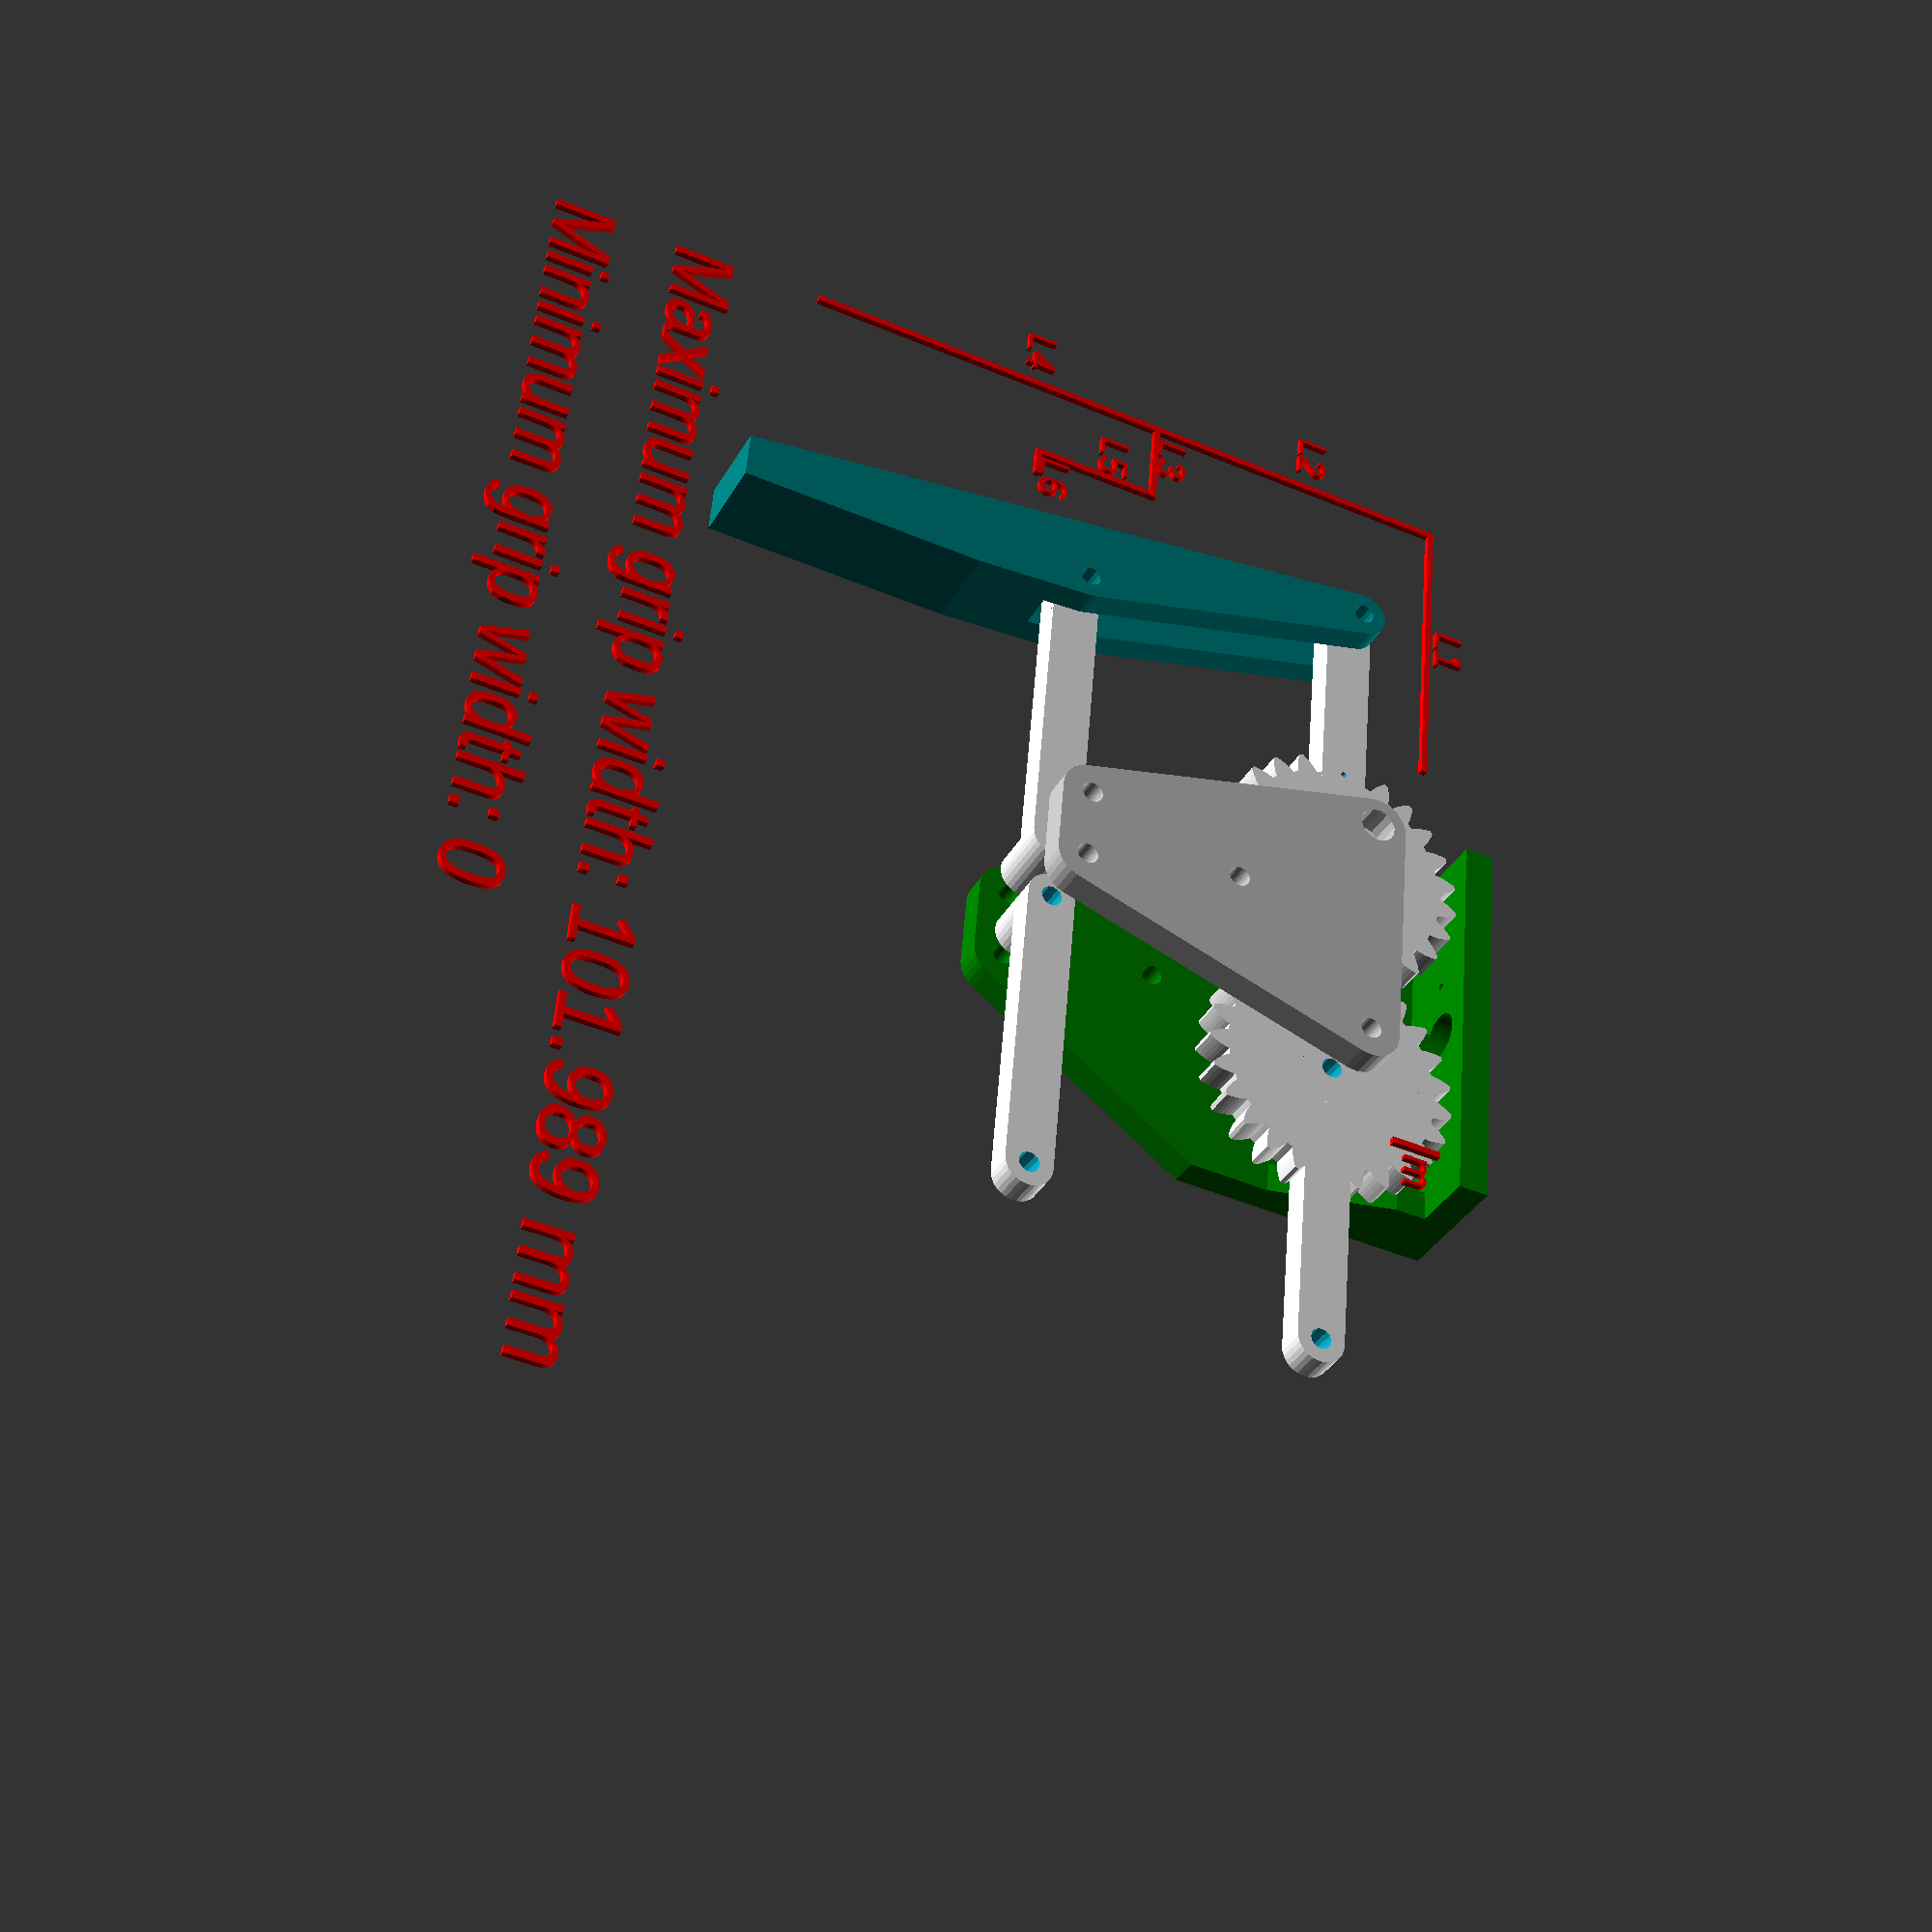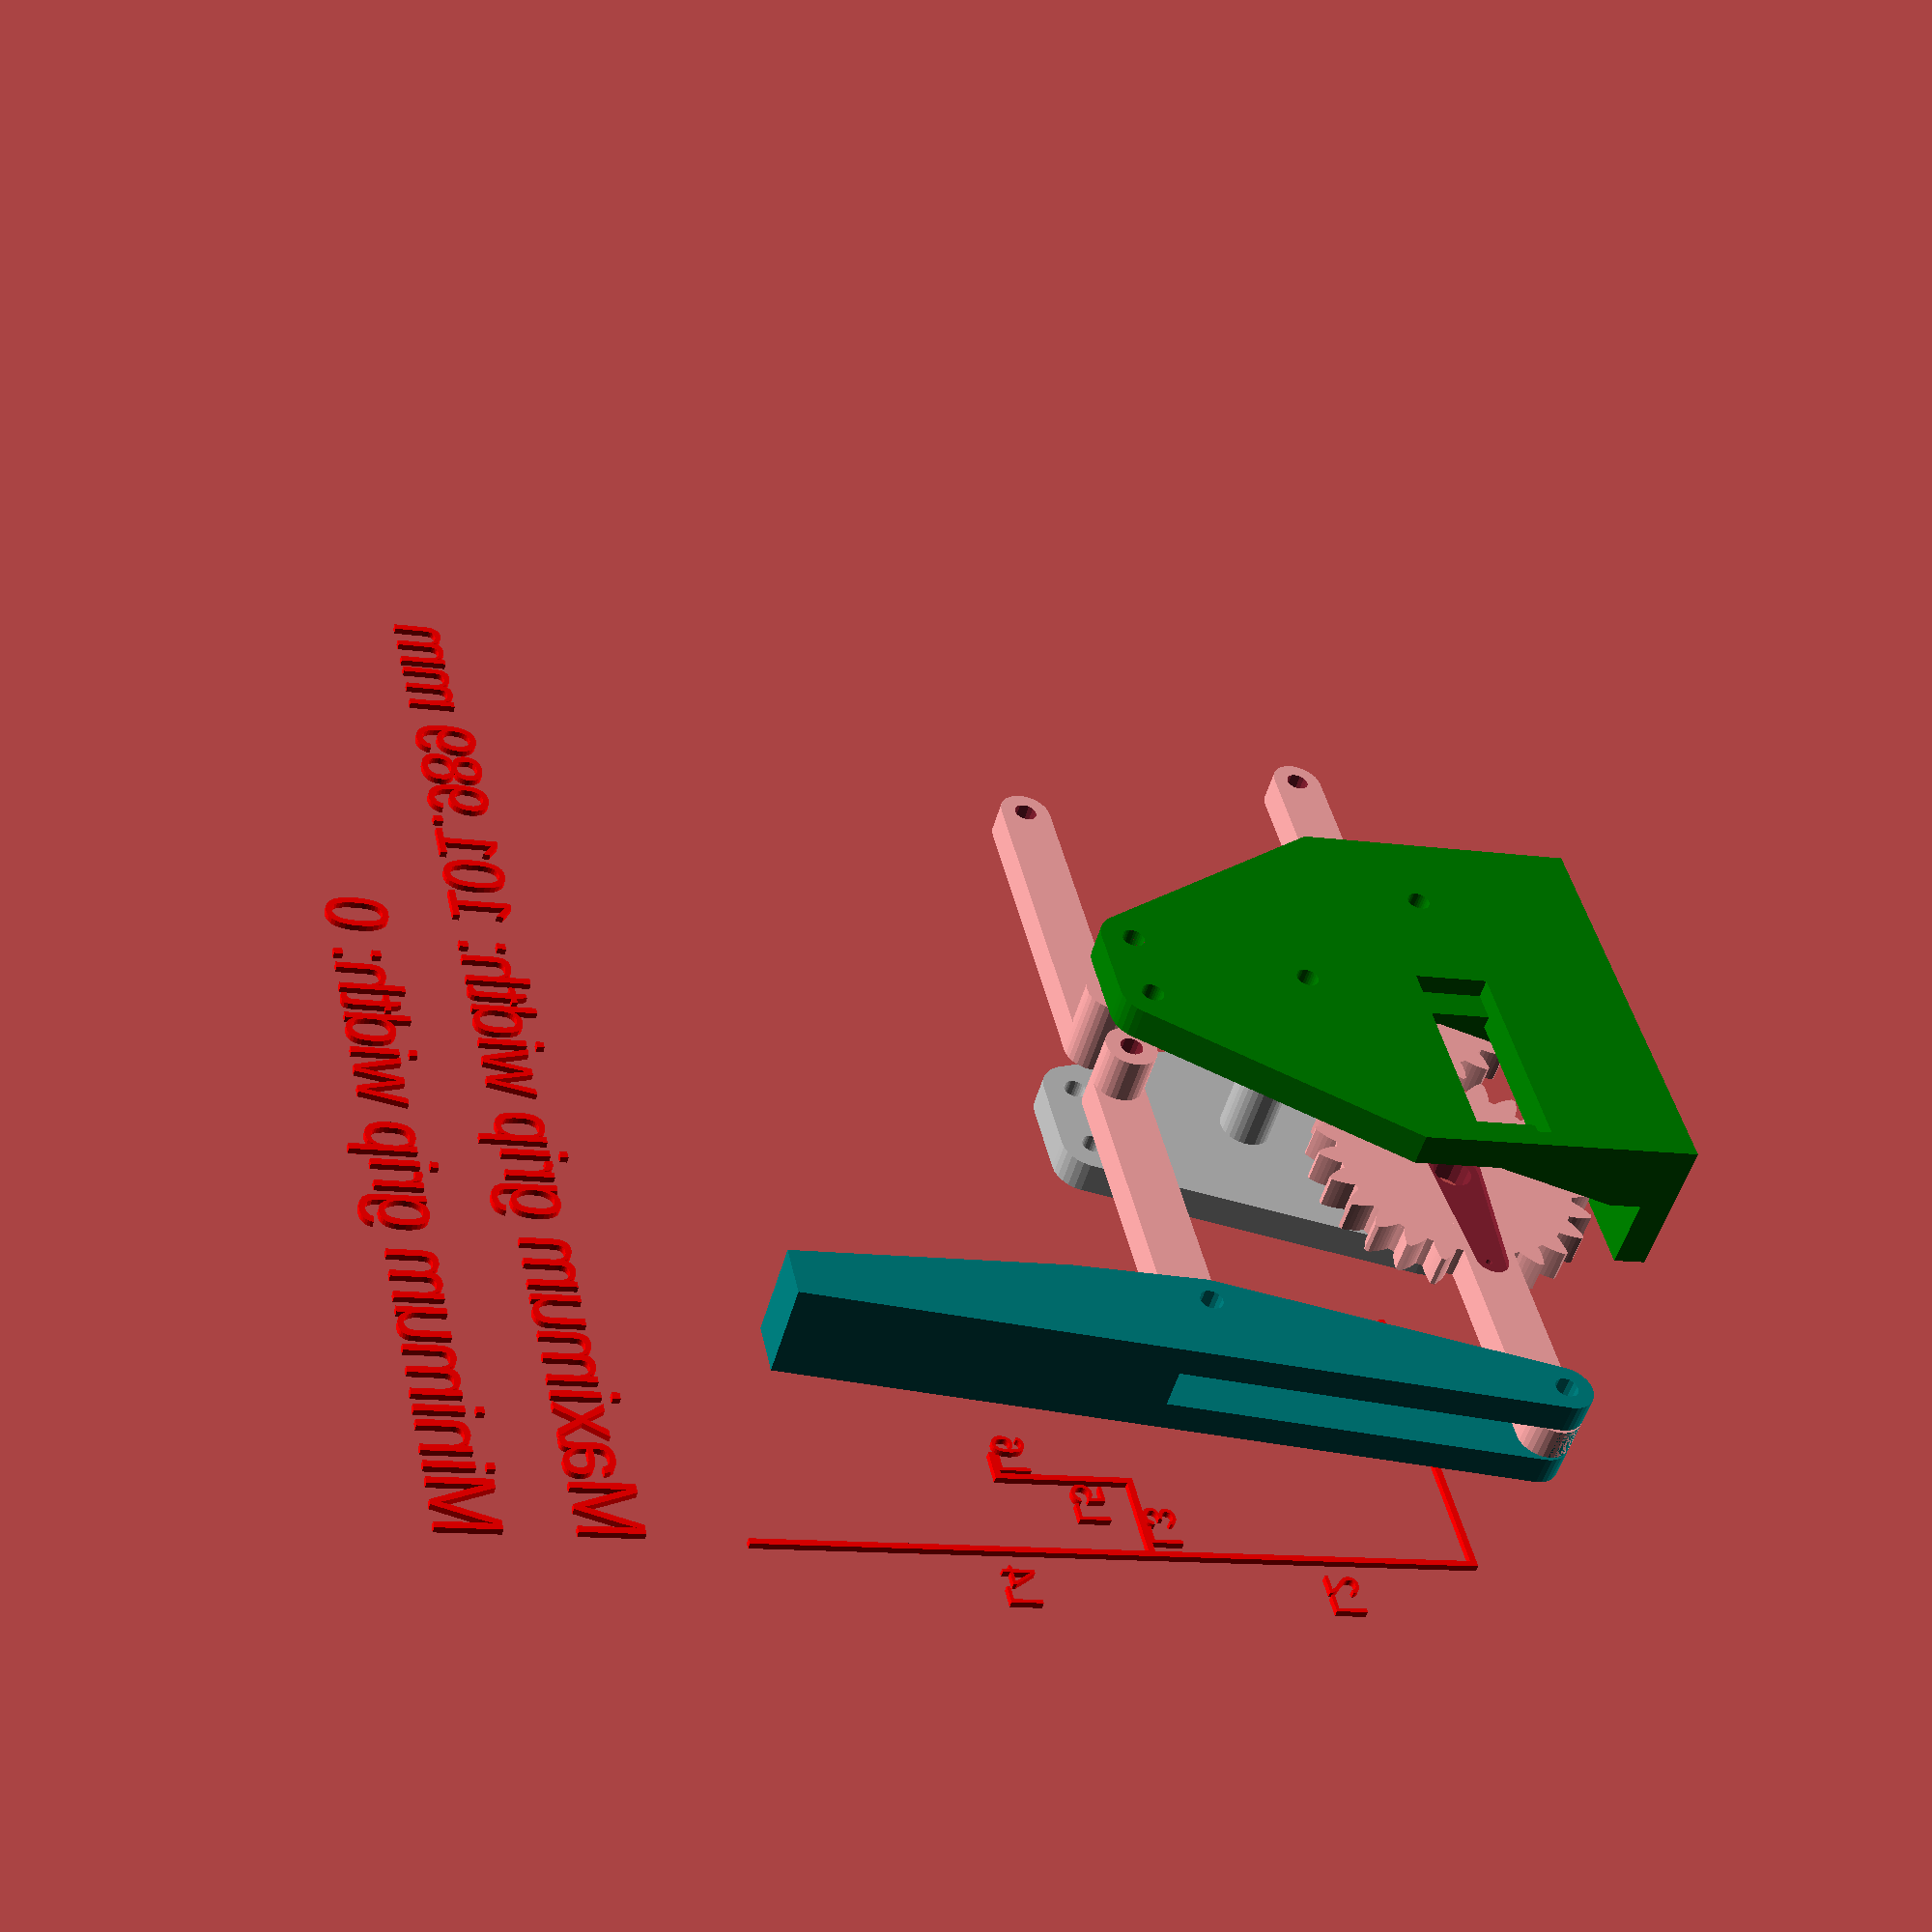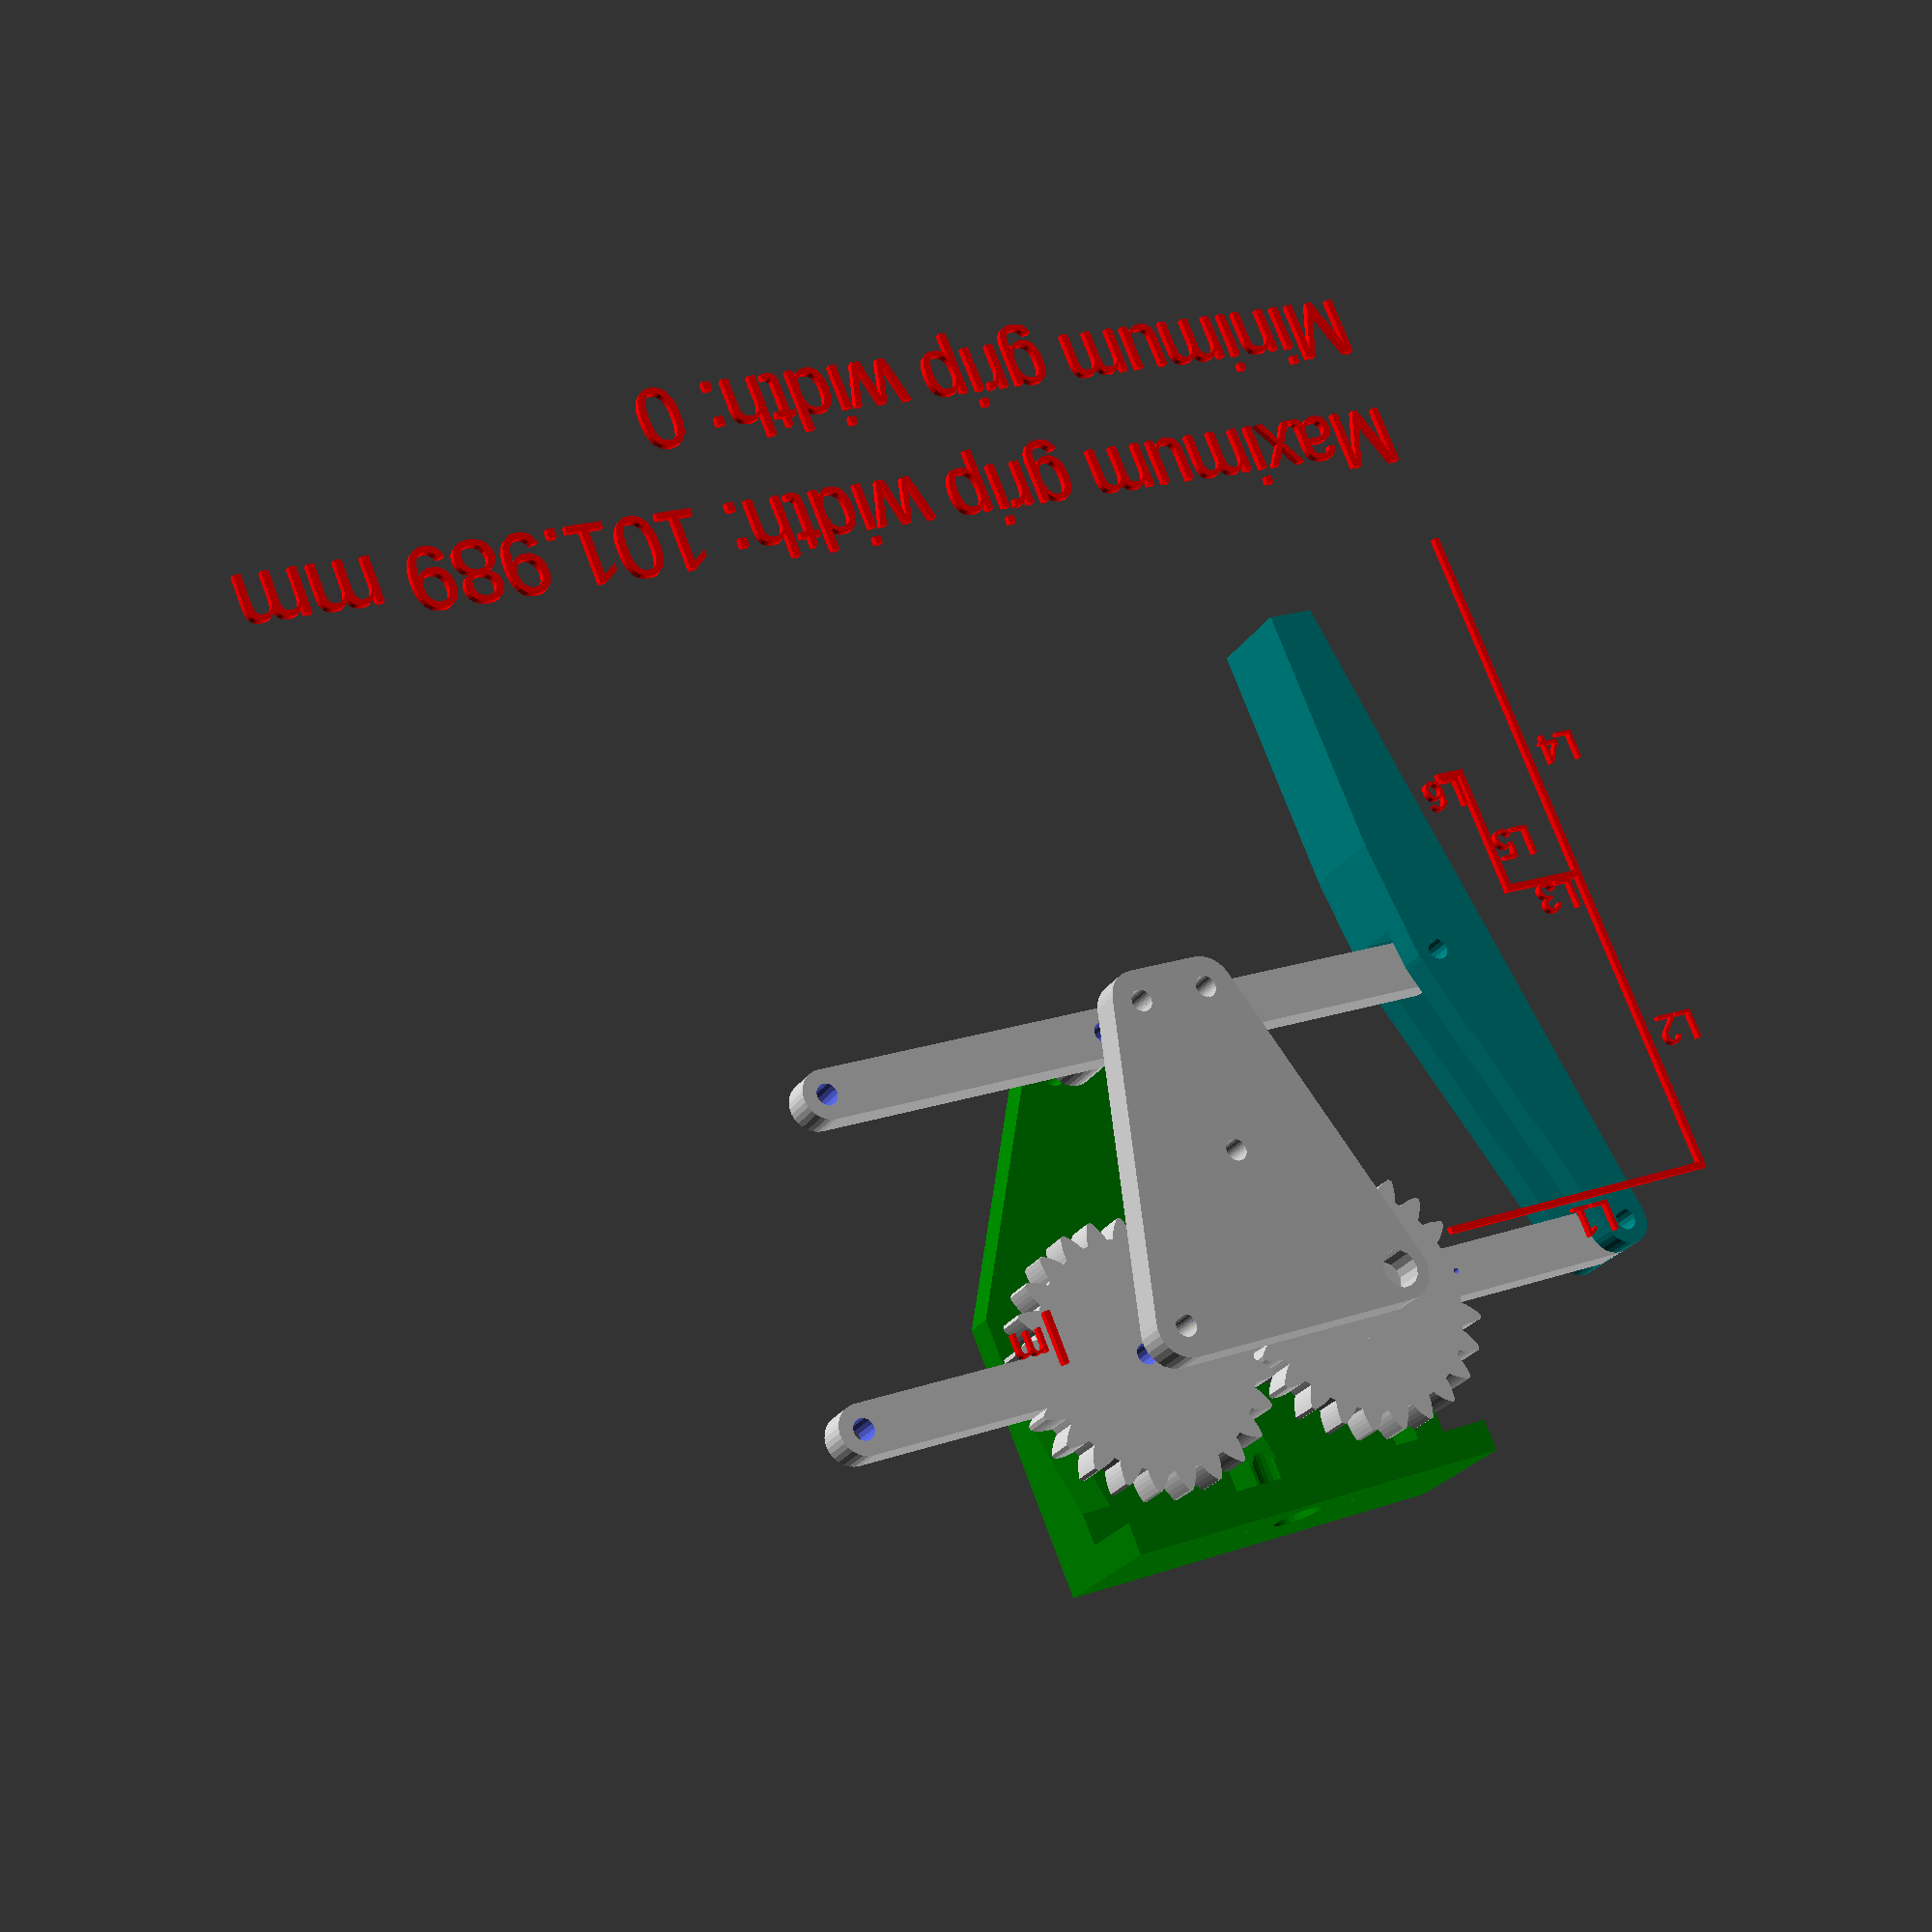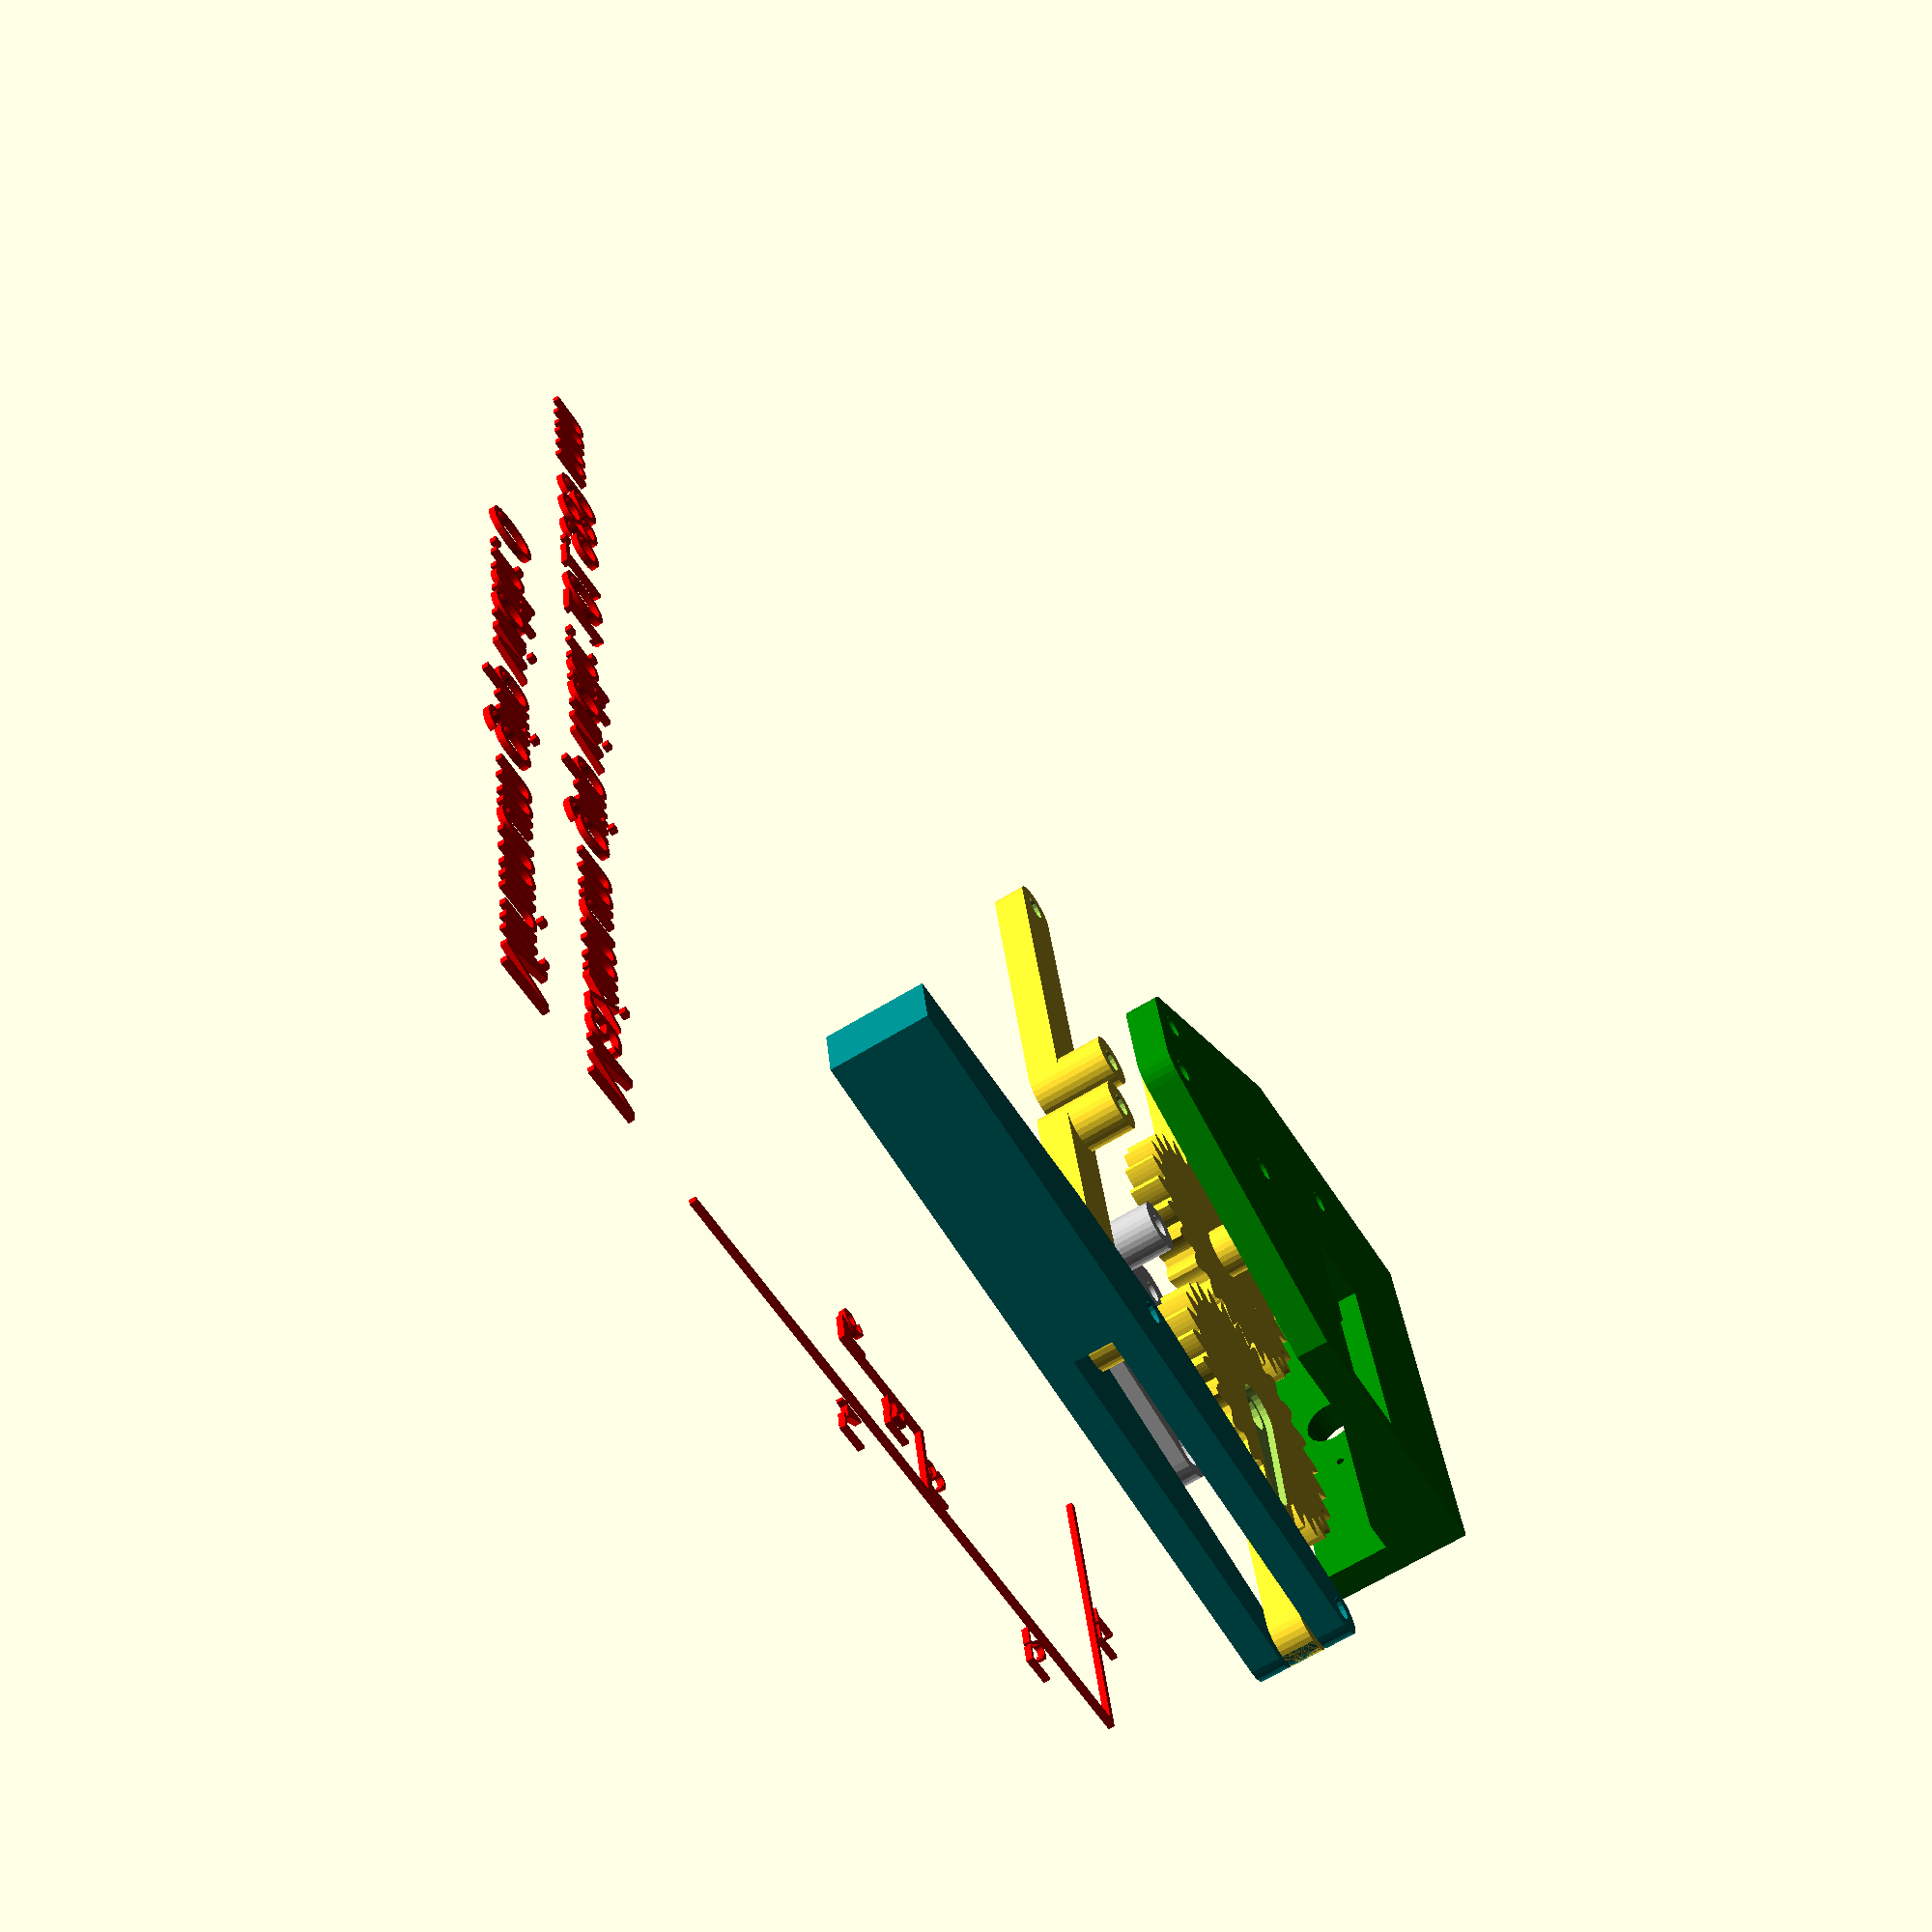
<openscad>
////GRIPPER
// for robotic arms
// by Kalium


teeth=25; //number of teeth
mm_per_tooth=5; 
thickness=5;
M3_diam=3.5;
L1=50;
L2=50;
L3=14;
L4=60;
L5=20;
L6=5;
m=8;
servo_t=11.5;
servo_w1=23.5;
servo_w2=26.92;
servo_w3=33;
servo_h=10;
servo_d=10.5;
servo_a=19.5;
servo_r1=4.2;
servo_r2=2.6;

//don't modify the following values:
hl=m/2;
d =0.1+pitch_radius(mm_per_tooth,teeth);
$fn=30;
cw1=4*d;
cw2=(d/2-servo_d+servo_w3)*2+2;
vector=[cw1,cw2];
cover_width=min(vector);

//lower cover
translate([0,0,-thickness*4])color("Green")
difference(){
union(){    
hull(){
 translate([-thickness,d,thickness/2])cube([2*d,cover_width,thickness],center=true);
  translate([L2,L3,0])  cylinder(r=hl+1,h=thickness);
translate([L2,d*2-L3,0])  cylinder(r=hl+1,h=thickness);    
}
translate([-2-(2*d+3)/2-thickness/2,d,(thickness*3+servo_h-3)/2]){
cube([thickness,cover_width,thickness*3+servo_h-3],center=true);
//RIBS    
translate([thickness,0,-thickness/2-1])
    {hull(){
    cube([thickness,thickness,servo_h-3],center=true);    
translate([d,0,-3])cube([thickness,thickness,1],center=true);}
    }
translate([thickness,cover_width/2-thickness/2,-thickness/2-1])
    {hull(){
    cube([thickness,thickness,servo_h-3],center=true);    
translate([d,0,-3])cube([thickness,thickness,1],center=true);}
    }    
translate([thickness,-cover_width/2+thickness/2,-thickness/2-1])
    {hull(){
    cube([thickness,thickness,servo_h-3],center=true);    
translate([d,0,-3])cube([thickness,thickness,1],center=true);}
    }    
}

}
//starting difference
translate([0,0,-thickness/2]){
 cylinder(r=M3_diam/2,h=thickness*2);
 translate([0,d*2,0]) cylinder(r=M3_diam/2,h=thickness*2);
  translate([L2,L3,0])  cylinder(r=M3_diam/2,h=thickness*2);
translate([L2,d*2-L3,0])  cylinder(r=M3_diam/2,h=thickness*2);    
}
translate([0,-(servo_w3-servo_w1)/2+servo_d,0])cube([servo_t,servo_w1,4*thickness],center=true);
translate([0,-(servo_w3-servo_w1)/2+servo_d,-servo_h/2+thickness-2])cube([servo_t,servo_w3,servo_h],center=true);
translate([d+m/2,d,-(servo_h-3)/2])cylinder(r=M3_diam/2,h=(servo_h+thickness)*2,$fn=30,center=true); 
//holes for servo2 arm (wrist rotation)
translate([(-2*d+3)/2-thickness-10,d-10,servo_h-3+thickness*1.5])rotate([0,90,0])cylinder(r=0.6,h=20);
translate([(-2*d+3)/2-thickness-10,d+10,servo_h-3+thickness*1.5])rotate([0,90,0])cylinder(r=0.6,h=20);
translate([(-2*d+3)/2-thickness-10,d,servo_h-3+thickness*1.5])rotate([0,90,0])cylinder(r=4,h=20);
}

//upper cover
translate([0,0,thickness*2])color("Silver")
difference(){
union(){    
hull(){
 cylinder(r=hl+1,h=thickness);
 translate([0,d*2,0]) cylinder(r=hl+1,h=thickness);
  translate([L2,L3,0])  cylinder(r=hl+1,h=thickness);
translate([L2,d*2-L3,0])  cylinder(r=hl+1,h=thickness);    
}
translate([d+m/2,d,-(servo_h-3+thickness)/2])cylinder(r=m/2,h=servo_h-3+thickness,$fn=30,center=true);
}
//starting difference
translate([0,0,-thickness/2]){
cylinder(r=3,h=thickness*2,$fn=15);
 translate([0,d*2,0]) cylinder(r=M3_diam/2,h=thickness*2);
  translate([L2,L3,0])  cylinder(r=M3_diam/2,h=thickness*2);
translate([L2,d*2-L3,0])  cylinder(r=M3_diam/2,h=thickness*2);
    }    
translate([d+m/2,d,-(servo_h-3)/2])cylinder(r=M3_diam/2,h=(servo_h+thickness)*2,$fn=30,center=true);    
}


//gear1
difference(){
union(){
     rotate([0,0, 360/teeth])   gear(mm_per_tooth,teeth,thickness,1);
    hull(){
        cylinder(r=hl,h=thickness,center=true);
translate([0,-L1,0]) cylinder(r=hl,h=thickness,center=true);        
        }
    }
//starting difference        
cylinder(r=3,h=thickness*2,center=true,$fn=15);        
translate([0,-L1,0]) cylinder(r=M3_diam/2,h=thickness*2,center=true,$fn=15);
//hole for servo arm    
translate([0,0,-thickness+1])hull(){
    cylinder(r=servo_r1,h=thickness,center=true);
translate([0,-servo_a,0])cylinder(r=servo_r2,h=thickness,center=true);    
}    

translate([0,-19,0]) cylinder(r=0.5,h=thickness*2,center=true,$fn=10); //hole for servo screw HS-70MG    
}

            
//lever1
        translate([L2,L3,0]){
difference(){
union(){    
    hull(){
        cylinder(r=hl,h=thickness,center=true);
translate([0,-L1,0]) cylinder(r=hl,h=thickness,center=true);        
        }
translate([0,0,-(servo_h-3+thickness)/2])cylinder(r=m/2,h=servo_h-3,$fn=30,center=true);                        
    }
cylinder(r=M3_diam/2,h=thickness*2+servo_h*2,center=true,$fn=15);        
translate([0,-L1,0]) cylinder(r=M3_diam/2,h=thickness*2,center=true,$fn=15);               
    }
}


//gripper1
color("Teal")
difference(){
hull(){
translate([0,-L1,0]) cylinder(r=hl,h=thickness*3,center=true);
translate([L2,L3-L1,0])  cylinder(r=hl,h=thickness*3,center=true);   
translate([L2+L5,L3-L1+L6,0]) cube([1,1,thickness*3],center=true);           
translate([L2+L4,L3-L1+L6-hl+0.5,0]) cube([1,m,thickness*3],center=true);       
 }
 //difference
translate([0,-L1,0]) cylinder(r=M3_diam/2,h=thickness*2*3,center=true,$fn=15);                
 translate([L2,L3-L1,0]) cylinder(r=M3_diam/2,h=thickness*2*3,center=true,$fn=15);                
translate([L2/2,-L1+L3,0]) cube([L2+m+4,L1,thickness+1],center=true);
}

//gear2
translate([ 0,  2*d, 0]){
        difference(){    
union(){
 rotate([0,0,(-teeth/2-1/2)*360/teeth])    gear(mm_per_tooth,teeth,thickness,1);
    hull(){
        cylinder(r=hl,h=thickness,center=true);
translate([0,L1,0]) cylinder(r=hl,h=thickness,center=true);        
        }
translate([0,0,-(servo_h-3+thickness)/2])cylinder(r=m/2,h=servo_h-3,$fn=30,center=true);        
    }
//starting difference        
cylinder(r=M3_diam/2,h=thickness*2+servo_h*2,center=true,$fn=15);        
translate([0,L1,0]) cylinder(r=M3_diam/2,h=thickness*2,center=true,$fn=15);               
}
            

//lever2
        translate([L2,-L3,0]){ 
difference(){
union(){    
    hull(){
        cylinder(r=hl,h=thickness,center=true);
translate([0,L1,0]) cylinder(r=hl,h=thickness,center=true);        
        }    
translate([0,0,-(servo_h-3+thickness)/2])cylinder(r=m/2,h=servo_h-3,$fn=30,center=true);                
    }        
cylinder(r=M3_diam/2,h=thickness*2+servo_h*3,center=true,$fn=15);        
translate([0,L1,0]) cylinder(r=M3_diam/2,h=thickness*2,center=true,$fn=15);               
    }
}


}//end of translate right part

translate([-1,-L1/2-5,30]) rotate([0,0,90]) color([1,0,0]) text("L1",size=5);
translate([L2/2,-L1-10,30]) rotate([0,0,90]) color([1,0,0]) text("L2",size=5);
translate([L2,-L1+L3/2-5,30]) rotate([0,0,90]) color([1,0,0]) text("L3",size=5);
translate([L3+L4,-L1-10,30]) rotate([0,0,90]) color([1,0,0]) text("L4",size=5);
translate([L2+L5/2,-L1+L3-8,30]) rotate([0,0,90]) color([1,0,0]) text("L5",size=5);
translate([L2+L5,-L1+L3+1,30]) rotate([0,0,90]) color([1,0,0]) text("L6",size=5);
translate([hl/2,L1/2+2*d+1+7,30]) rotate([0,0,90]) color([1,0,0]) text("m",size=5);

translate([L2+L3+L4+10,-L1,30])rotate([0,0,90])color([1,0,0])text(str("Maximum grip width: ",(d+L1-L3-L6)*2," mm"));

translate([L2+L3+L4+10+20,-L1,30])rotate([0,0,90])color([1,0,0])
{
    if ((L1<(L2-m))||(L3>m)) {text("Minimum grip width: 0"); }
    else 
    {translate([0,-20,0])text(str("Maximum angle: ",acos(m/L1)," degrees"));
      if ((m-L3-L6)<0) text("Minimum grip width: 0");
          else text(str("Minimum grip width: ",(m-L3-L6)," mm"));
        }
    
}    



translate([0,-L1,30])color([1,0,0]) square([1,L1]);
translate([0,-L1,30])color([1,0,0]) square([L2,1]);
translate([L2,-L1,30])color([1,0,0]) square([1,L3]);
translate([L2,-L1,30])color([1,0,0]) square([L4,1]);
translate([L2,-L1+L3,30])color([1,0,0]) square([L5,1]);
translate([L2+L5,-L1+L3,30])color([1,0,0]) square([1,L6]);
translate([-hl,L1/2+2*d+1+5,30])color([1,0,0]) square([m,1]);


/// END OF GRIPPER



//////////////////////////////////////////////////////////////////////////////////////////////
// Public Domain Parametric Involute Spur Gear (and involute helical gear and involute rack)
// version 1.1
// by Leemon Baird, 2011, Leemon@Leemon.com
//http://www.thingiverse.com/thing:5505
//
// This file is public domain.  Use it for any purpose, including commercial
// applications.  Attribution would be nice, but is not required.  There is
// no warranty of any kind, including its correctness, usefulness, or safety.
// 
// This is parameterized involute spur (or helical) gear.  It is much simpler and less powerful than
// others on Thingiverse.  But it is public domain.  I implemented it from scratch from the 
// descriptions and equations on Wikipedia and the web, using Mathematica for calculations and testing,
// and I now release it into the public domain.
//
//		http://en.wikipedia.org/wiki/Involute_gear
//		http://en.wikipedia.org/wiki/Gear
//		http://en.wikipedia.org/wiki/List_of_gear_nomenclature
//		http://gtrebaol.free.fr/doc/catia/spur_gear.html
//		http://www.cs.cmu.edu/~rapidproto/mechanisms/chpt7.html
//
// The module gear() gives an involute spur gear, with reasonable defaults for all the parameters.
// Normally, you should just choose the first 4 parameters, and let the rest be default values.
// The module gear() gives a gear in the XY plane, centered on the origin, with one tooth centered on
// the positive Y axis.  The various functions below it take the same parameters, and return various
// measurements for the gear.  The most important is pitch_radius, which tells how far apart to space
// gears that are meshing, and adendum_radius, which gives the size of the region filled by the gear.
// A gear has a "pitch circle", which is an invisible circle that cuts through the middle of each
// tooth (though not the exact center). In order for two gears to mesh, their pitch circles should 
// just touch.  So the distance between their centers should be pitch_radius() for one, plus pitch_radius() 
// for the other, which gives the radii of their pitch circles.
//
// In order for two gears to mesh, they must have the same mm_per_tooth and pressure_angle parameters.  
// mm_per_tooth gives the number of millimeters of arc around the pitch circle covered by one tooth and one
// space between teeth.  The pitch angle controls how flat or bulged the sides of the teeth are.  Common
// values include 14.5 degrees and 20 degrees, and occasionally 25.  Though I've seen 28 recommended for
// plastic gears. Larger numbers bulge out more, giving stronger teeth, so 28 degrees is the default here.
//
// The ratio of number_of_teeth for two meshing gears gives how many times one will make a full 
// revolution when the the other makes one full revolution.  If the two numbers are coprime (i.e. 
// are not both divisible by the same number greater than 1), then every tooth on one gear
// will meet every tooth on the other, for more even wear.  So coprime numbers of teeth are good.
//
// The module rack() gives a rack, which is a bar with teeth.  A rack can mesh with any
// gear that has the same mm_per_tooth and pressure_angle.
//
// Some terminology: 
// The outline of a gear is a smooth circle (the "pitch circle") which has mountains and valleys
// added so it is toothed.  So there is an inner circle (the "root circle") that touches the 
// base of all the teeth, an outer circle that touches the tips of all the teeth,
// and the invisible pitch circle in between them.  There is also a "base circle", which can be smaller than
// all three of the others, which controls the shape of the teeth.  The side of each tooth lies on the path 
// that the end of a string would follow if it were wrapped tightly around the base circle, then slowly unwound.  
// That shape is an "involute", which gives this type of gear its name.
//
//////////////////////////////////////////////////////////////////////////////////////////////

//An involute spur gear, with reasonable defaults for all the parameters.
//Normally, you should just choose the first 4 parameters, and let the rest be default values.
//Meshing gears must match in mm_per_tooth, pressure_angle, and twist,
//and be separated by the sum of their pitch radii, which can be found with pitch_radius().
module gear (
	mm_per_tooth    = 3,    //this is the "circular pitch", the circumference of the pitch circle divided by the number of teeth
	number_of_teeth = 11,   //total number of teeth around the entire perimeter
	thickness       = 6,    //thickness of gear in mm
	hole_diameter   = 3,    //diameter of the hole in the center, in mm
	twist           = 0,    //teeth rotate this many degrees from bottom of gear to top.  360 makes the gear a screw with each thread going around once
	teeth_to_hide   = 0,    //number of teeth to delete to make this only a fraction of a circle
	pressure_angle  = 28,   //Controls how straight or bulged the tooth sides are. In degrees.
	clearance       = 0.0,  //gap between top of a tooth on one gear and bottom of valley on a meshing gear (in millimeters)
	backlash        = 0.0   //gap between two meshing teeth, in the direction along the circumference of the pitch circle
) {
	pi = 3.1415926;
	p  = mm_per_tooth * number_of_teeth / pi / 2;  //radius of pitch circle
	c  = p + mm_per_tooth / pi - clearance;        //radius of outer circle
	b  = p*cos(pressure_angle);                    //radius of base circle
	r  = p-(c-p)-clearance;                        //radius of root circle
	t  = mm_per_tooth/2-backlash/2;                //tooth thickness at pitch circle
	k  = -iang(b, p) - t/2/p/pi*180; {             //angle to where involute meets base circle on each side of tooth
		difference() {
			for (i = [0:number_of_teeth-teeth_to_hide-1] )
				rotate([0,0,i*360/number_of_teeth])
					linear_extrude(height = thickness, center = true, convexity = 10, twist = twist)
						polygon(
							points=[
								[0, -hole_diameter/10],
								polar(r, -181/number_of_teeth),
								polar(r, r<b ? k : -180/number_of_teeth),
								q7(0/5,r,b,c,k, 1),q7(1/5,r,b,c,k, 1),q7(2/5,r,b,c,k, 1),q7(3/5,r,b,c,k, 1),q7(4/5,r,b,c,k, 1),q7(5/5,r,b,c,k, 1),
								q7(5/5,r,b,c,k,-1),q7(4/5,r,b,c,k,-1),q7(3/5,r,b,c,k,-1),q7(2/5,r,b,c,k,-1),q7(1/5,r,b,c,k,-1),q7(0/5,r,b,c,k,-1),
								polar(r, r<b ? -k : 180/number_of_teeth),
								polar(r, 181/number_of_teeth)
							],
 							paths=[[0,1,2,3,4,5,6,7,8,9,10,11,12,13,14,15,16]]
						);
			cylinder(h=2*thickness+1, r=hole_diameter/2, center=true, $fn=50);
		}
	}
};	
//these 4 functions are used by gear
function polar(r,theta)   = r*[sin(theta), cos(theta)];                            //convert polar to cartesian coordinates
function iang(r1,r2)      = sqrt((r2/r1)*(r2/r1) - 1)/3.1415926*180 - acos(r1/r2); //unwind a string this many degrees to go from radius r1 to radius r2
function q7(f,r,b,r2,t,s) = q6(b,s,t,(1-f)*max(b,r)+f*r2);                         //radius a fraction f up the curved side of the tooth 
function q6(b,s,t,d)      = polar(d,s*(iang(b,d)+t));                              //point at radius d on the involute curve

//a rack, which is a straight line with teeth (the same as a segment from a giant gear with a huge number of teeth).
//The "pitch circle" is a line along the X axis.
module rack (
	mm_per_tooth    = 3,    //this is the "circular pitch", the circumference of the pitch circle divided by the number of teeth
	number_of_teeth = 11,   //total number of teeth along the rack
	thickness       = 6,    //thickness of rack in mm (affects each tooth)
	height          = 120,   //height of rack in mm, from tooth top to far side of rack.
	pressure_angle  = 28,   //Controls how straight or bulged the tooth sides are. In degrees.
	backlash        = 0.0   //gap between two meshing teeth, in the direction along the circumference of the pitch circle
) {
	assign(pi = 3.1415926)
	assign(a = mm_per_tooth / pi) //addendum
	assign(t = a*cos(pressure_angle)-1)         //tooth side is tilted so top/bottom corners move this amount
		for (i = [0:number_of_teeth-1] )
			translate([i*mm_per_tooth,0,0])
				linear_extrude(height = thickness, center = true, convexity = 10)
					polygon(
						points=[
							[-mm_per_tooth * 3/4,                 a-height],
							[-mm_per_tooth * 3/4 - backlash,     -a],
							[-mm_per_tooth * 1/4 + backlash - t, -a],
							[-mm_per_tooth * 1/4 + backlash + t,  a],
							[ mm_per_tooth * 1/4 - backlash - t,  a],
							[ mm_per_tooth * 1/4 - backlash + t, -a],
							[ mm_per_tooth * 3/4 + backlash,     -a],
							[ mm_per_tooth * 3/4,                 a-height],
						],
						paths=[[0,1,2,3,4,5,6,7]]
					);
};	

//These 5 functions let the user find the derived dimensions of the gear.
//A gear fits within a circle of radius outer_radius, and two gears should have
//their centers separated by the sum of their pictch_radius.
function circular_pitch  (mm_per_tooth=3) = mm_per_tooth;                     //tooth density expressed as "circular pitch" in millimeters
function diametral_pitch (mm_per_tooth=3) = 3.1415926 / mm_per_tooth;         //tooth density expressed as "diametral pitch" in teeth per millimeter
function module_value    (mm_per_tooth=3) = mm_per_tooth / pi;                //tooth density expressed as "module" or "modulus" in millimeters
function pitch_radius    (mm_per_tooth=3,number_of_teeth=11) = mm_per_tooth * number_of_teeth / 3.1415926 / 2;
function outer_radius    (mm_per_tooth=3,number_of_teeth=11,clearance=0.1)    //The gear fits entirely within a cylinder of this radius.
	= mm_per_tooth*(1+number_of_teeth/2)/3.1415926  - clearance;              

//////////////////////////////////////////////////////////////////////////////////////////////


</openscad>
<views>
elev=34.5 azim=184.9 roll=334.6 proj=p view=solid
elev=51.1 azim=12.5 roll=164.3 proj=p view=wireframe
elev=205.9 azim=67.2 roll=205.4 proj=p view=solid
elev=66.9 azim=10.4 roll=121.4 proj=p view=wireframe
</views>
